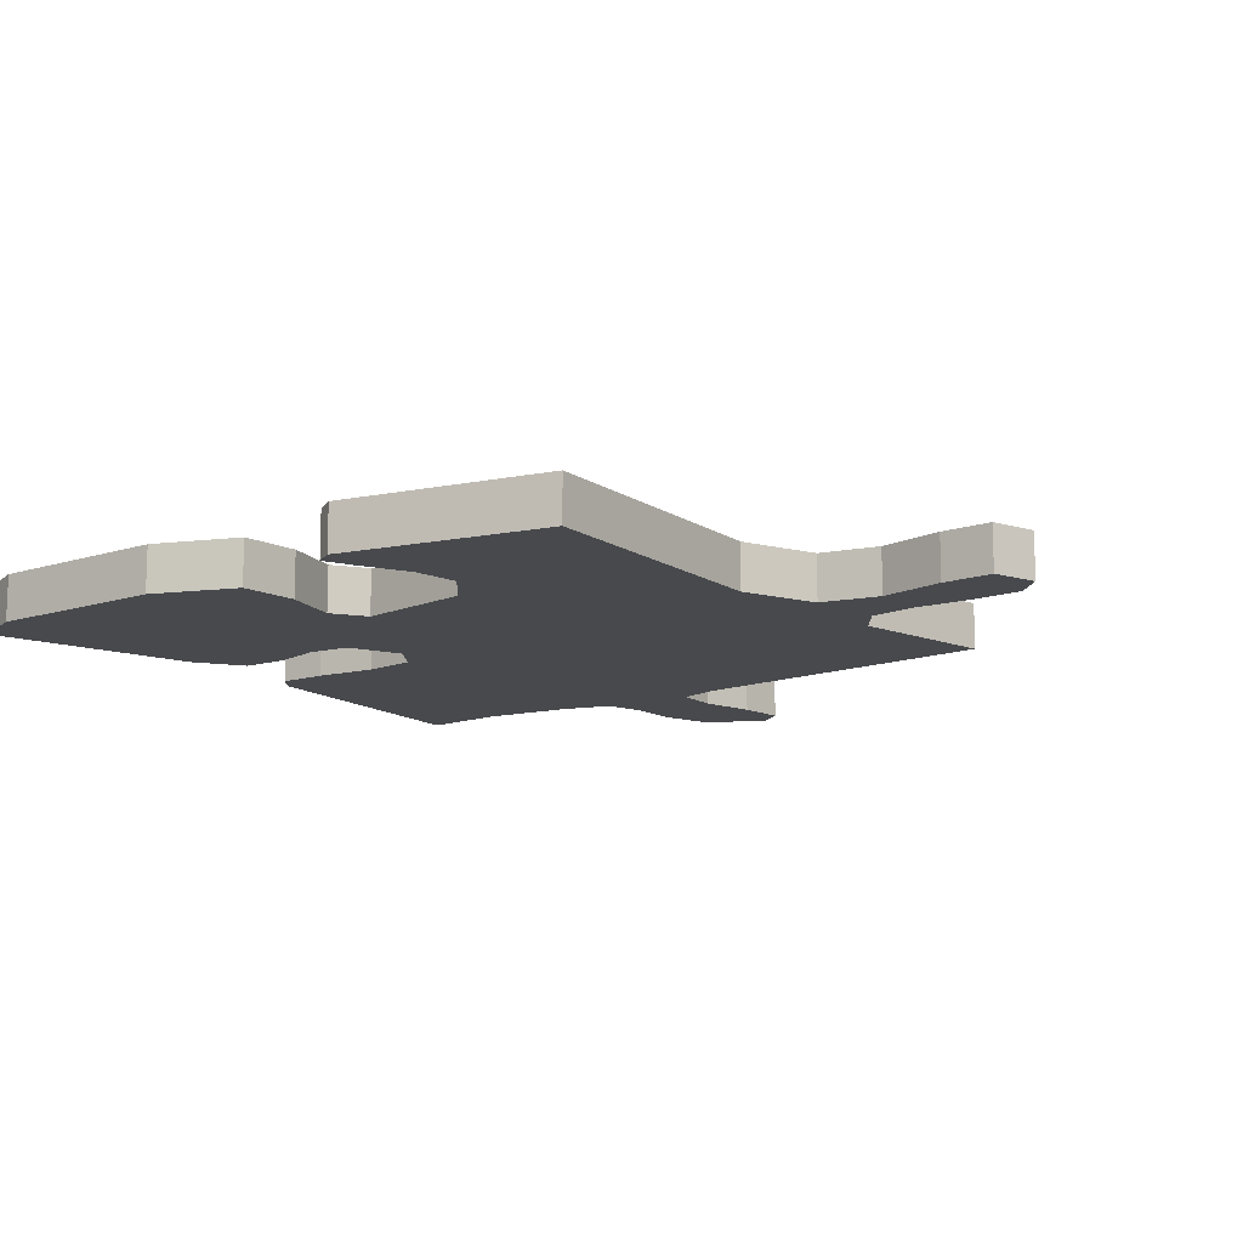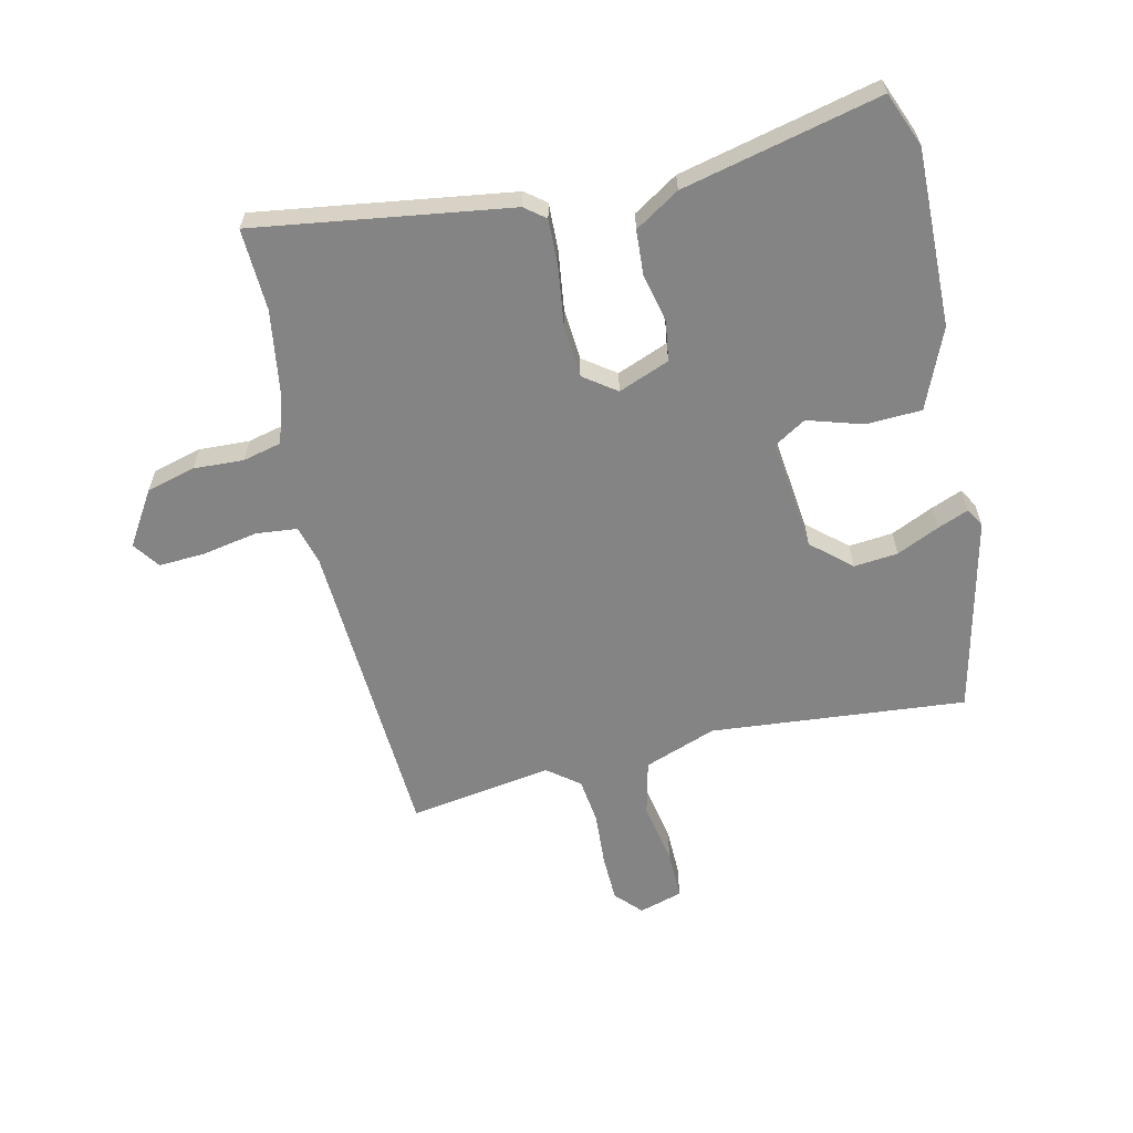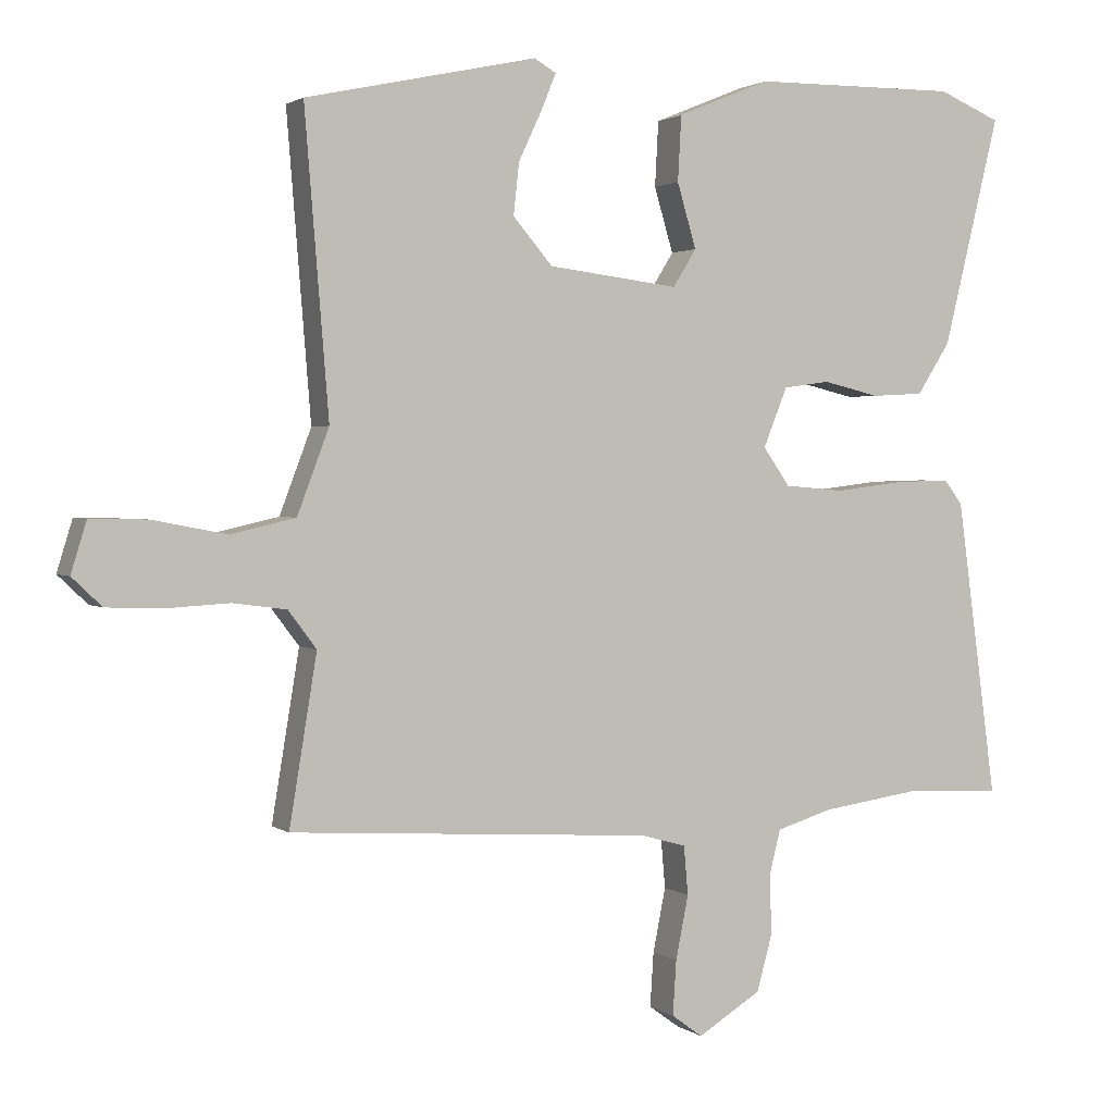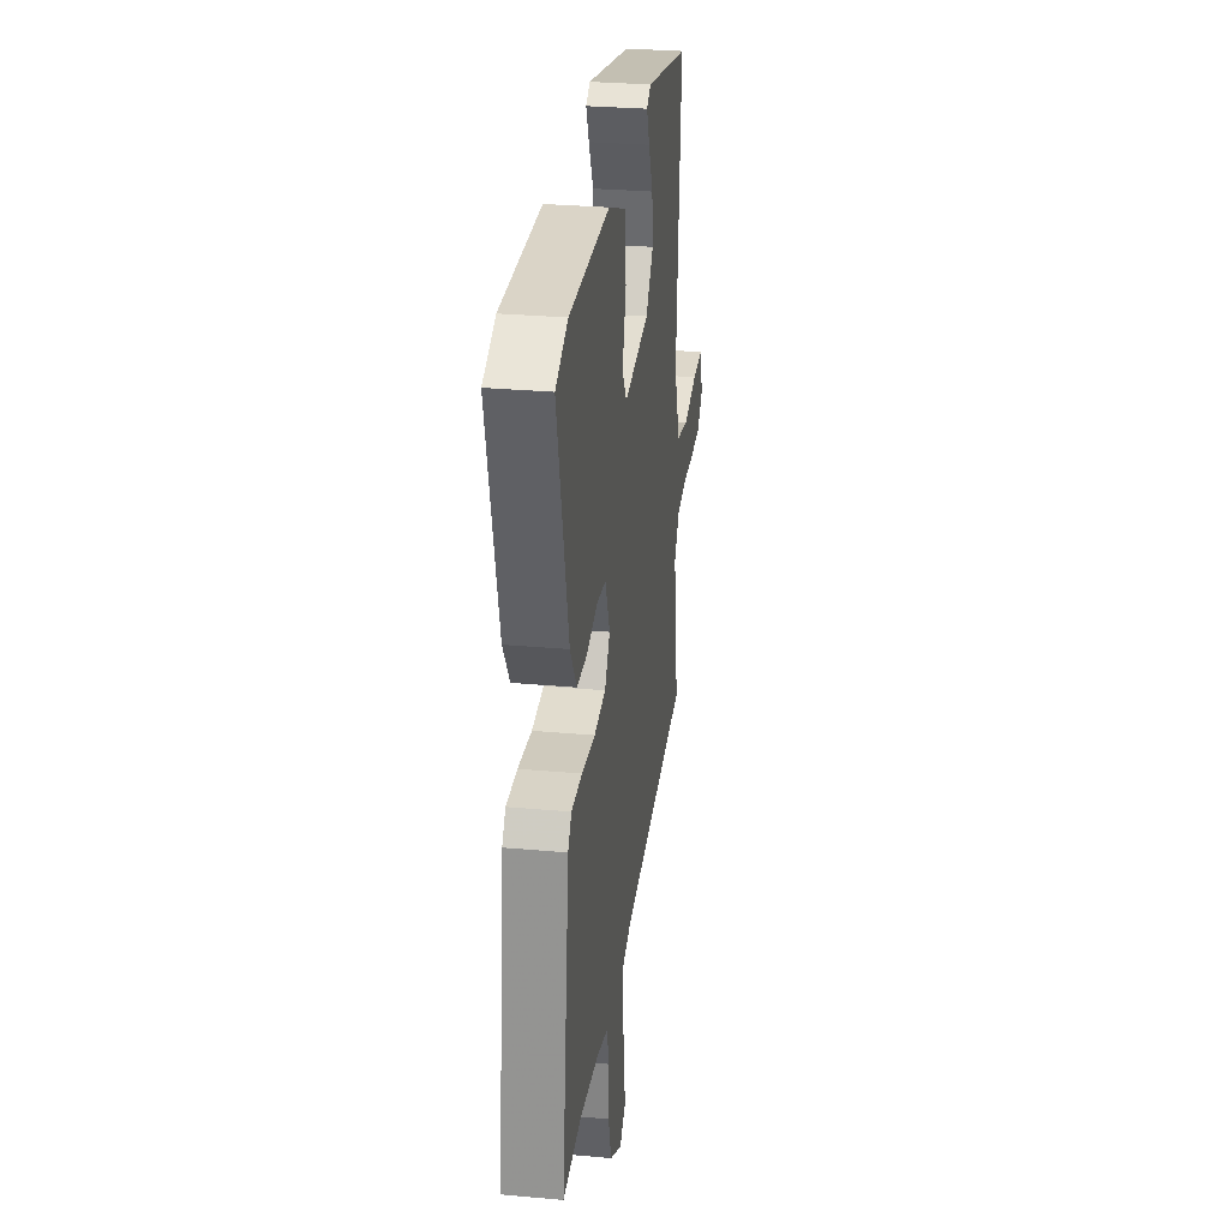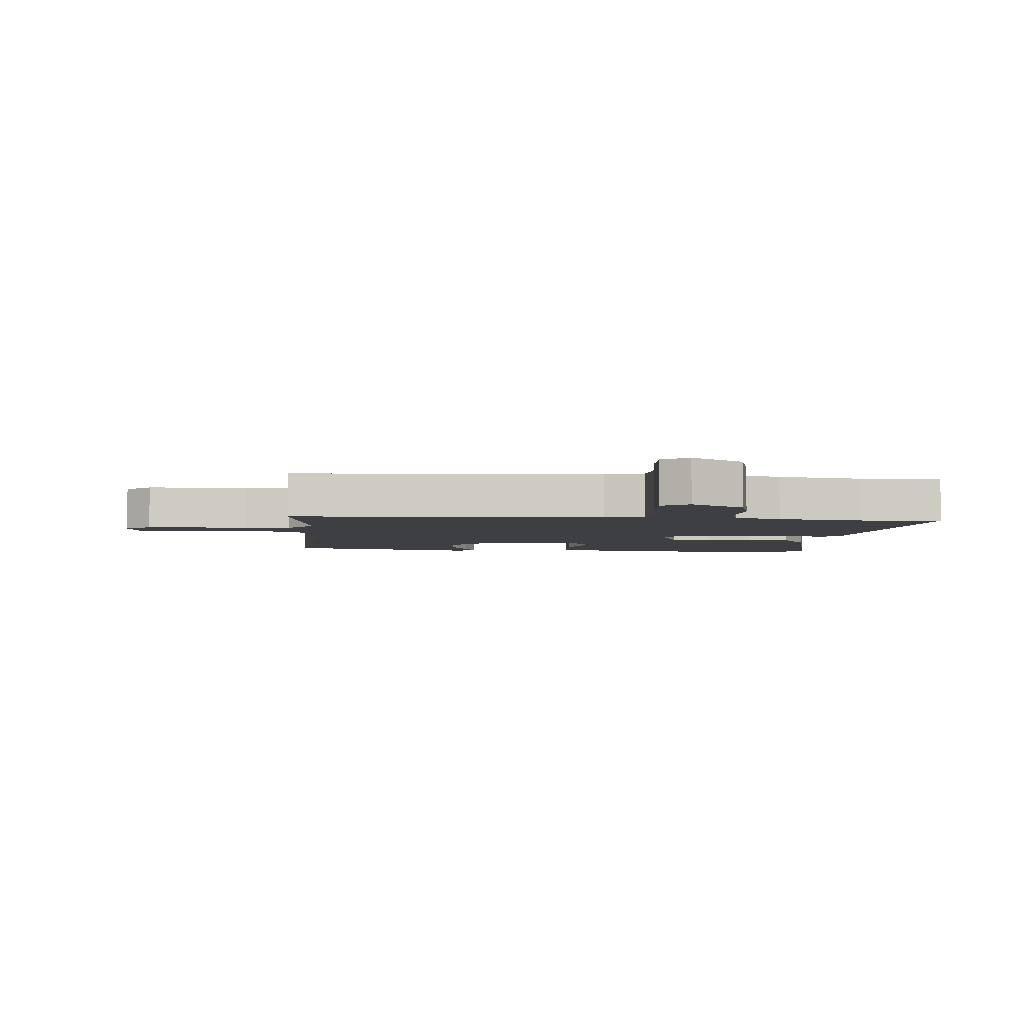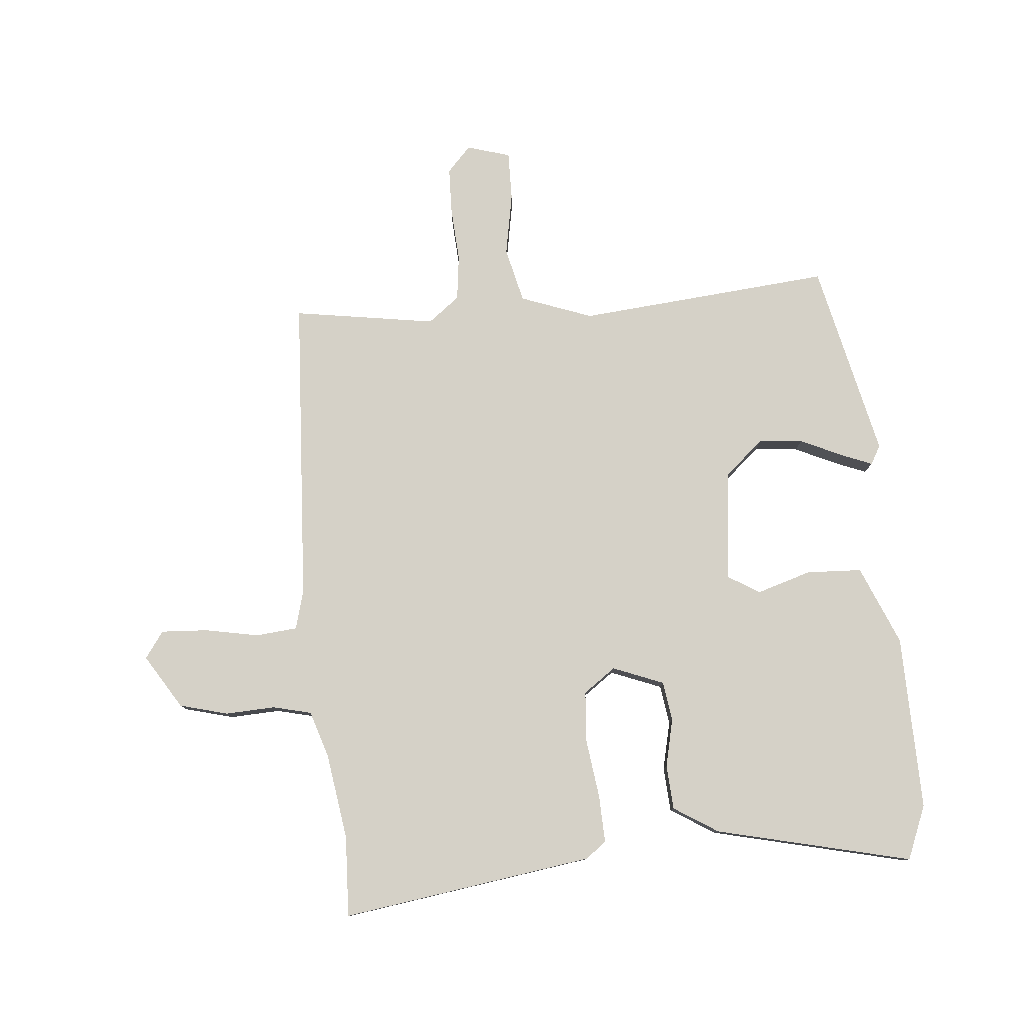
<metadata>
{"format":"obj","ext":"obj","renderer":"f3d","projection":"perspective","resolution":1024,"background":"white","views":[{"elev":-12.3,"azim":37.9,"up":"+Y"},{"elev":-61.3,"azim":-77.7,"up":"+Y"},{"elev":1.9,"azim":155.3,"up":"+Z"},{"elev":29.5,"azim":-82.4,"up":"+Z"},{"elev":-4.1,"azim":174.5,"up":"+Y"},{"elev":79.3,"azim":-95.6,"up":"+Y"}]}
</metadata>
<code>
v 0.5 0.07 0.448
v 0.466 0.07 0.025
v 0.511 0.07 -0.094
v 0.603 0.07 -0.115
v 0.707 0.07 -0.095
v 0.788 0.07 -0.093
v 0.81 0.07 -0.165
v 0.768 0.07 -0.205
v 0.69 0.07 -0.208
v 0.6 0.07 -0.203
v 0.524 0.07 -0.213
v 0.484 0.07 -0.266
v 0.523 0.07 -0.503
v 0.01 0.07 -0.536
v -0.054 0.07 -0.554
v -0.06 0.07 -0.623
v -0.042 0.07 -0.713
v -0.037 0.07 -0.79
v -0.081 0.07 -0.822
v -0.171 0.07 -0.767
v -0.193 0.07 -0.687
v -0.19 0.07 -0.604
v -0.206 0.07 -0.54
v -0.285 0.07 -0.516
v -0.427 0.07 -0.496
v -0.562 0.07 -0.503
v -0.505 0.07 -0.082
v -0.479 0.07 -0.048
v -0.401 0.07 -0.05
v -0.303 0.07 -0.062
v -0.218 0.07 -0.055
v -0.18 0.07 -0.001
v -0.214 0.07 0.083
v -0.28 0.07 0.092
v -0.36 0.07 0.073
v -0.434 0.07 0.077
v -0.481 0.07 0.15
v -0.561 0.07 0.475
v -0.472 0.07 0.512
v -0.18 0.07 0.509
v -0.048 0.07 0.455
v -0.043 0.07 0.363
v -0.07 0.07 0.272
v -0.037 0.07 0.219
v 0.148 0.07 0.242
v 0.204 0.07 0.307
v 0.196 0.07 0.38
v 0.163 0.07 0.45
v 0.142 0.07 0.501
v 0.173 0.07 0.519
v 0.5 0 0.448
v 0.466 0 0.025
v 0.511 0 -0.094
v 0.603 0 -0.115
v 0.707 0 -0.095
v 0.788 0 -0.093
v 0.81 0 -0.165
v 0.768 0 -0.205
v 0.69 0 -0.208
v 0.6 0 -0.203
v 0.524 0 -0.213
v 0.484 0 -0.266
v 0.523 0 -0.503
v 0.01 0 -0.536
v -0.054 0 -0.554
v -0.06 0 -0.623
v -0.042 0 -0.713
v -0.037 0 -0.79
v -0.081 0 -0.822
v -0.171 0 -0.767
v -0.193 0 -0.687
v -0.19 0 -0.604
v -0.206 0 -0.54
v -0.285 0 -0.516
v -0.427 0 -0.496
v -0.562 0 -0.503
v -0.505 0 -0.082
v -0.479 0 -0.048
v -0.401 0 -0.05
v -0.303 0 -0.062
v -0.218 0 -0.055
v -0.18 0 -0.001
v -0.214 0 0.083
v -0.28 0 0.092
v -0.36 0 0.073
v -0.434 0 0.077
v -0.481 0 0.15
v -0.561 0 0.475
v -0.472 0 0.512
v -0.18 0 0.509
v -0.048 0 0.455
v -0.043 0 0.363
v -0.07 0 0.272
v -0.037 0 0.219
v 0.148 0 0.242
v 0.204 0 0.307
v 0.196 0 0.38
v 0.163 0 0.45
v 0.142 0 0.501
v 0.173 0 0.519
f 47 48 49 50
f 47 50 1 2
f 46 47 2 3
f 45 46 3
f 44 45 3
f 40 41 42 43
f 38 39 40 43
f 38 43 44
f 37 38 44 3
f 34 35 36 37
f 33 34 37
f 27 28 29 30
f 25 26 27 30
f 24 25 30 31
f 23 24 31 32
f 19 20 21 22
f 19 22 23 32
f 16 17 18 19
f 15 16 19 32
f 12 13 14
f 11 12 14 15
f 7 8 9 10
f 7 10 11
f 4 5 6 7
f 3 4 7 11
f 33 37 3
f 32 33 3 11
f 11 15 32
f 100 99 98 97
f 52 51 100 97
f 53 52 97 96
f 53 96 95
f 53 95 94
f 93 92 91 90
f 93 90 89 88
f 94 93 88
f 53 94 88 87
f 87 86 85 84
f 87 84 83
f 80 79 78 77
f 80 77 76 75
f 81 80 75 74
f 82 81 74 73
f 72 71 70 69
f 82 73 72 69
f 69 68 67 66
f 82 69 66 65
f 64 63 62
f 65 64 62 61
f 60 59 58 57
f 61 60 57
f 57 56 55 54
f 61 57 54 53
f 53 87 83
f 61 53 83 82
f 82 65 61
f 1 51 52 2
f 2 52 53 3
f 3 53 54 4
f 4 54 55 5
f 5 55 56 6
f 6 56 57 7
f 7 57 58 8
f 8 58 59 9
f 9 59 60 10
f 10 60 61 11
f 11 61 62 12
f 12 62 63 13
f 13 63 64 14
f 14 64 65 15
f 15 65 66 16
f 16 66 67 17
f 17 67 68 18
f 18 68 69 19
f 19 69 70 20
f 20 70 71 21
f 21 71 72 22
f 22 72 73 23
f 23 73 74 24
f 24 74 75 25
f 25 75 76 26
f 26 76 77 27
f 27 77 78 28
f 28 78 79 29
f 29 79 80 30
f 30 80 81 31
f 31 81 82 32
f 32 82 83 33
f 33 83 84 34
f 34 84 85 35
f 35 85 86 36
f 36 86 87 37
f 37 87 88 38
f 38 88 89 39
f 39 89 90 40
f 40 90 91 41
f 41 91 92 42
f 42 92 93 43
f 43 93 94 44
f 44 94 95 45
f 45 95 96 46
f 46 96 97 47
f 47 97 98 48
f 48 98 99 49
f 49 99 100 50
f 50 100 51 1

</code>
